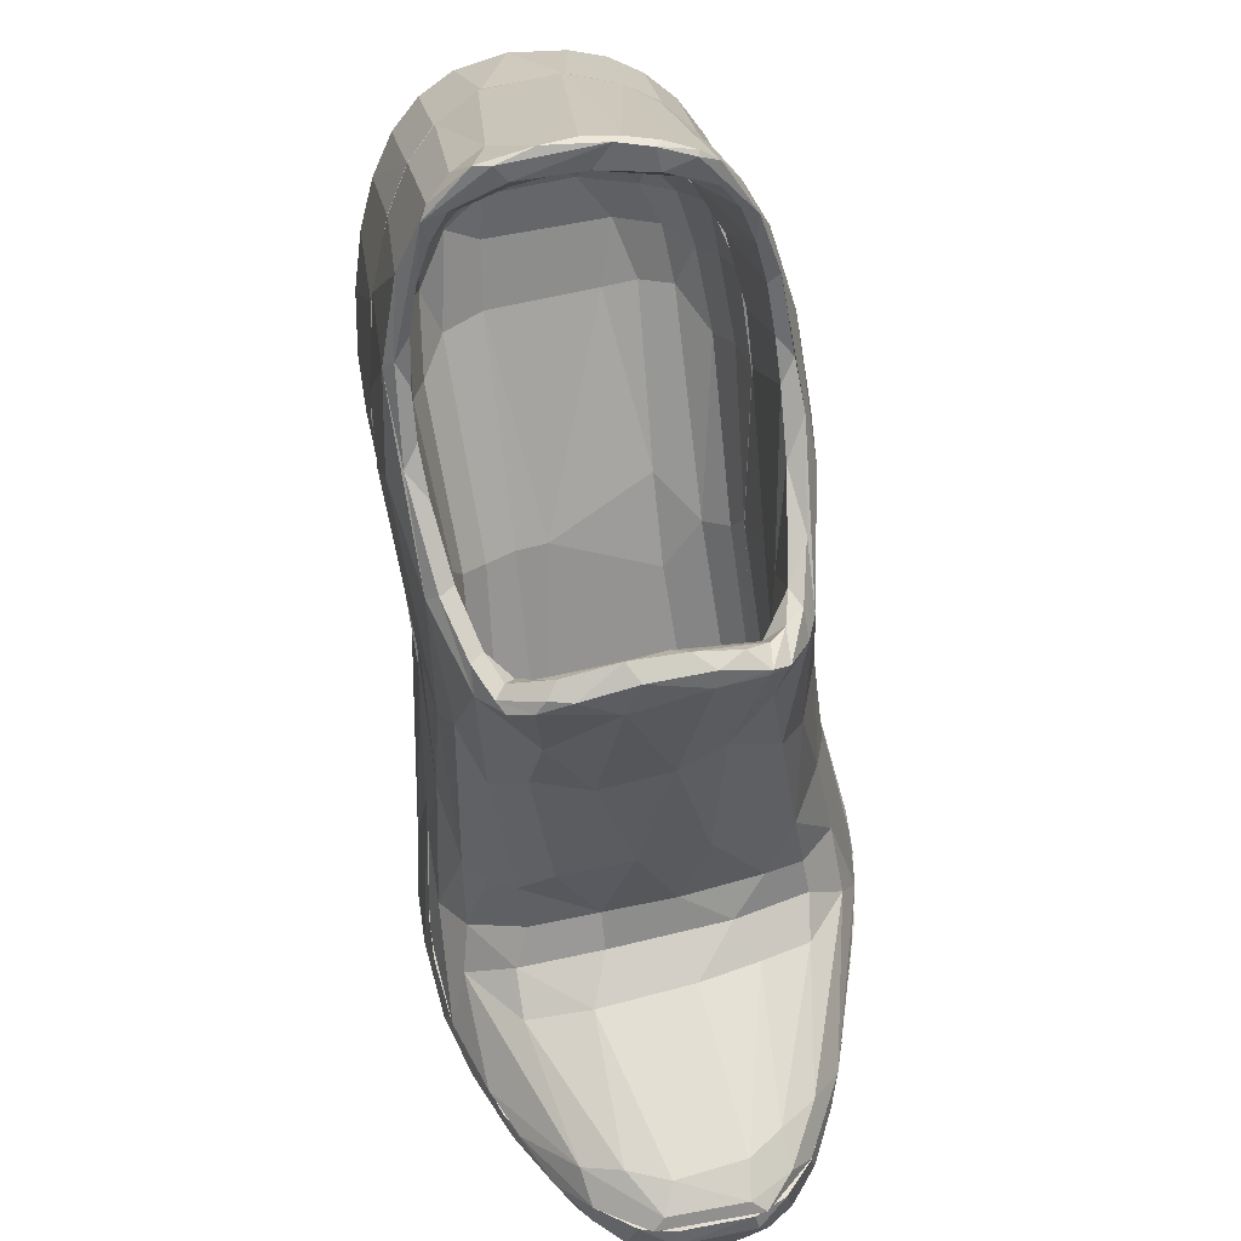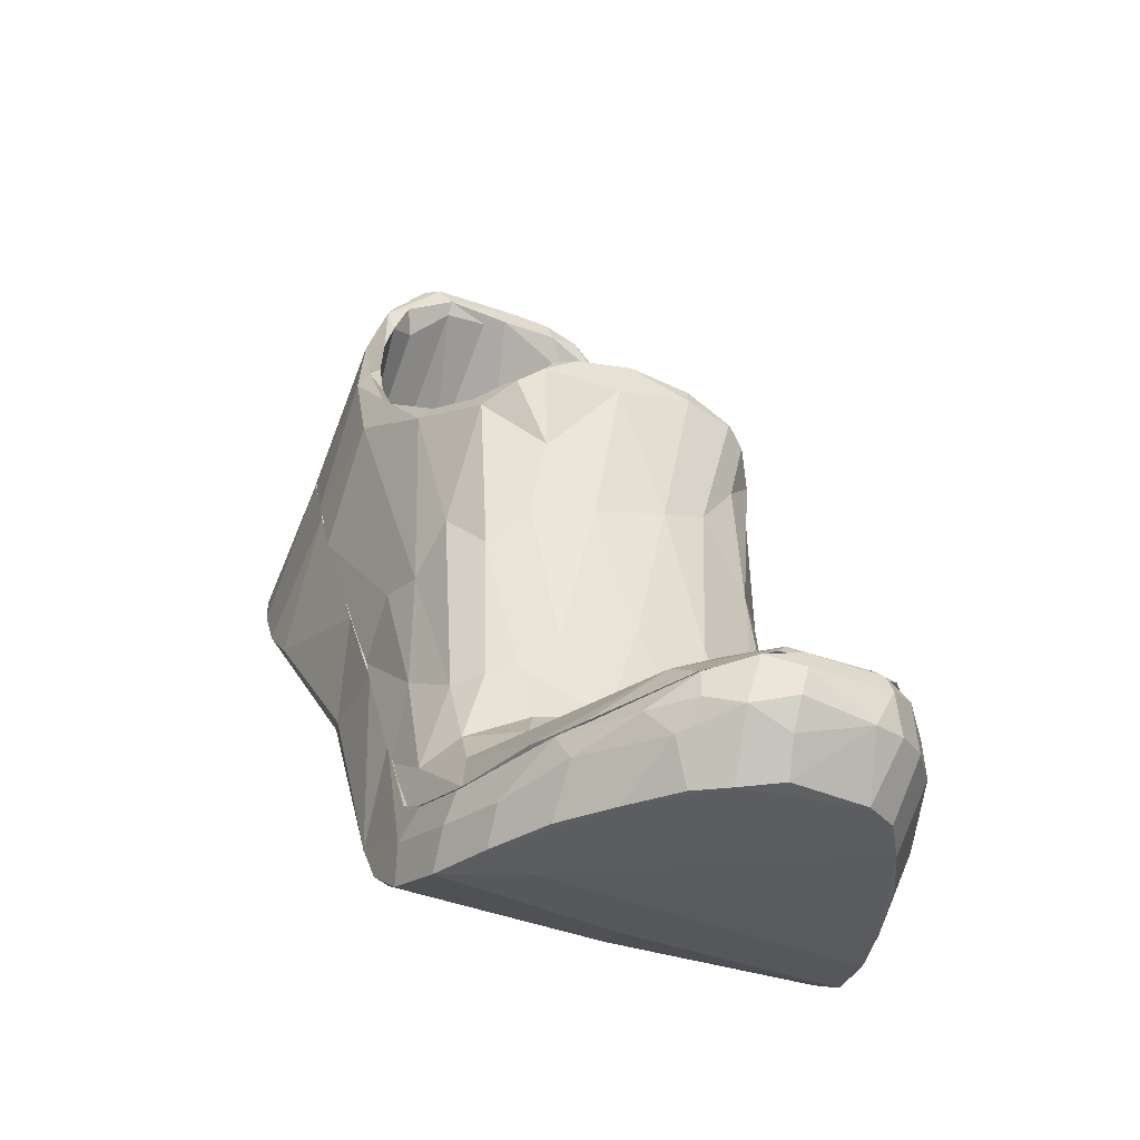
<metadata>
{"format":"obj","ext":"obj","renderer":"f3d","projection":"perspective","resolution":1024,"background":"white","views":[{"elev":61.6,"azim":79.2,"up":"+Y"},{"elev":-33.3,"azim":62.3,"up":"+Y"}]}
</metadata>
<code>
o SHOES2_Cube.002
v 2.619 -2.483 -2.575
v 2.601 -2.485 -0.4932
v 1.419 -2.23 -3.401
v 1.419 -2.23 0.362
v -0.5987 0.5338 0.5021
v -1.886 3.22 -3.585
v 0.3049 3.304 0.1129
v -0.3879 3.741 0.2116
v 5.143 -1.963 -1.028
v -1.722 5.592 0.2224
v -1.751 6.496 -2.798
v 4.432 -2.023 -0.268
v 3.854 -2.411 0.2743
v 3.287 -2.421 0.5167
v 0.8814 1.518 0.2989
v 1.355 1.043 0.0635
v 0.4487 1.012 0.432
v 4.818 -1.822 -1.176
v 2.883 -1.659 -0.713
v 1.822 1.467 -0.9462
v 1.665 2.247 -0.4684
v 1.599 1.452 -0.3188
v 1.914 -0.2433 -0.4953
v 2.018 0.04885 -1.323
v -0.772 3.674 0.5871
v -1.857 6.836 -0.5703
v -1.874 6.956 -1.162
v -3.42 4.869 -0.8017
v -3.12 5.394 -1.327
v -0.3743 1.797 -3.101
v 0.3622 2.555 -3.011
v -1.763 2.985 -3.223
v -0.9719 1.295 -3.039
v -1.354 5.041 -3.195
v -1.508 5.493 -3.108
v -1.099 4.528 -3.24
v 1.455 3.029 -0.06907
v -1.382 5.072 0.1663
v -1.136 4.588 0.2279
v -1.567 5.564 0.05286
v -0.2242 3.629 -3.204
v 0.82 3.101 -3.017
v -0.7982 4.123 -3.248
v -2.614 4.152 -3.086
v -0.8194 2.364 0.1536
v 0.3218 2.467 0.007147
v -2.664 4.191 0.05202
v 2.038 -1.091 -0.9482
v 1.983 -1.272 -0.1684
v 2.325 -1.438 -0.9406
v 1.725 -1.528 0.4535
v 2.087 -1.966 0.5659
v 1.338 -0.7421 0.4098
v 2.277 -1.631 0.01903
v 1.625 -0.6923 0.1707
v -1.713 6.706 -0.8741
v -1.814 6.261 -2.463
v -1.645 6.599 -2.237
v -1.731 6.393 -0.3121
v -1.706 6.659 -2.582
v -1.771 6.684 -2.591
v 1.432 -1.348 -3.586
v 1.908 -2.016 -3.648
v 1.789 -1.26 -3.192
v 2.008 -1.618 -3.227
v 1.667 -0.5101 -3.097
v 0.6303 -1.334 0.6915
v -0.2839 3.407 -3.527
v -0.852 3.504 -3.59
v 1.018 2.836 -3.255
v -0.1054 1.099 0.4982
v 1.143 -0.3099 -3.435
v 1.242 0.9858 -3.185
v 0.6721 1.257 -3.42
v 4.158 -2.041 -2.836
v 3.791 -2.419 -3.197
v 2.497 -1.829 -3.149
v -1.722 5.434 -3.283
v -2.572 4.101 -3.408
v -3.82 5.153 -2.297
v 1.558 3.557 -1.911
v 1.538 3.375 -2.445
v 1.829 3.262 -2.098
v 1.611 3.038 -2.883
v 1.74 3.161 -2.642
v 1.385 3.141 -2.725
v 1.206 3.072 -2.914
v 1.363 3.142 -0.4716
v 1.338 2.809 -0.9344
v 1.328 2.968 -2.213
v 1.436 3.424 -1.738
v 1.218 2.862 -2.693
v 1.856 3.075 -1.232
v 1.602 3.007 -0.1438
v 1.74 3.161 -0.4014
v -3.729 5.085 -0.4406
v -1.803 6.599 -1.363
v -1.908 6.155 -0.4216
v 1.922 -1.11 -2.742
v 2.037 -1.055 -1.783
v 2.247 -1.427 -2.346
v 1.115 -1.128 -3.13
v 0.8291 -1.223 -3.14
v 1.379 -0.8537 -3.025
v -3.106 5.251 -2.085
v -1.836 6.816 -2.265
v -1.901 6.884 -1.907
v 1.746 1.853 -2.285
v 1.976 0.02949 -2.114
v 4.73 -1.822 -2.004
v 2.669 -1.676 -2.559
v 2.804 -1.629 -1.851
v -2.366 6.423 -0.7576
v -2.175 6.356 -0.3943
v 5.144 -1.963 -1.939
v 4.88 -2.028 -2.435
v 1.711 -2.12 -2.305
v 1.779 -1.729 -2.235
v 1.638 -1.949 -2.706
v 1.807 -2.107 -0.6695
v 1.71 -2.024 -0.2436
v 1.224 -1.254 0.1633
v 0.05072 1.408 0.08096
v 1.438 -1.02 0.07156
v 0.9356 -1.331 0.1809
v 1.703 0.5322 -2.133
v 1.378 2.089 -2.1
v 1.242 2.235 -2.512
v 1.795 -0.4182 -2.417
v 1.734 0.461 -0.8501
v 1.391 2.085 -0.944
v 1.852 -0.4964 -0.8404
v 1.763 -0.3188 -0.3832
v 1.239 2.233 -0.4972
v -1.751 6.841 -2.197
v -1.817 6.918 -1.822
v 1.782 3.499 -1.415
v 1.693 3.312 -0.5236
v 1.714 3.208 -2.674
v 1.744 3.448 -2.142
v -1.643 6.274 -2.777
v -1.757 6.259 -0.0573
v -1.785 6.876 -0.7392
v 0.3934 3.299 -3.286
v -0.5548 3.932 -3.446
v -1.256 4.855 0.3486
v -1.325 4.688 0.4652
v 1.32 3.08 -0.1866
v 1.193 2.901 -0.3003
v 1.532 3.4 -0.6547
v -1.379 5.129 -3.333
v -0.9439 4.355 -3.407
v 0.4026 3.281 0.2778
v 0.3237 3.157 0.41
v -0.6111 3.981 0.4157
v -1.852 6.39 -0.1339
v -1.763 6.162 -2.995
v 1.522 1.157 -2.902
v 1.269 2.795 -3.143
v 2.801 -1.827 0.03154
v 1.268 2.821 0.1073
v -1.696 6 -0.1134
v 0.9397 3.064 -0.05048
v 1.331 -1.74 0.7081
v -0.02035 1.033 -3.525
v -2.586 4.114 0.4083
v 1.789 3.359 -0.7722
v 1.586 2.405 -2.742
v -1.728 6.675 -1.612
v 1.5 -1.642 -2.962
v 1.558 -1.783 0.0102
v 1.252 -2.057 0.01353
v 1.567 -0.4689 -2.842
v 0.9279 2.335 -2.857
v 1.65 -0.5219 -0.1456
v 1.038 3.049 0.09753
v 1.042 3.055 -3.124
v 4.46 -1.869 -2.406
v 4.6 -1.868 -0.7119
v -1.335 4.546 -3.495
v -1.616 5.938 -2.966
v -0.8095 4.129 0.2432
v 0.9401 2.296 -0.1645
v 1.802 -0.6296 -0.09866
v -1.781 6.544 -0.8651
v -3.242 4.723 -3.07
v 0.62 -0.3677 0.5392
v 0.6869 -0.6143 -3.609
v -1.929 6.923 -1.537
v 1.853 1.664 -1.753
v -1.6 5.809 -3.147
v 1.56 3.589 -1.285
v -0.6432 0.6044 -3.543
v -2.103 3.542 -3.214
v -3.032 4.546 -2.802
v -3.324 4.792 -2.394
v -3.22 4.704 -0.3749
v -3.635 5.019 -2.631
v -3.973 5.261 -1.721
v -3.102 4.602 0.1491
v -3.467 4.896 -0.1226
v -3.501 4.929 -1.364
v -3.936 5.233 -0.9012
v -0.9436 1.238 0.0248
v -1.566 2.565 0.6256
v -1.944 3.321 0.2336
v -1.979 3.337 0.5832
v 2.443 -2.495 0.7728
v 2.527 -2.496 -3.629
v 1.713 -2.361 -3.856
v 1.376 -2.2 -2.753
v 0.6528 -1.343 -3.057
v 1.169 -1.963 -2.969
v 1.612 -2.322 -0.5961
v 1.551 -2.292 -2.324
v 1.454 -2.285 0.851
v 1.468 -2.255 -0.1994
v 0.6792 -1.382 0.08479
v 1.249 -2.127 -3.895
v 0.2949 -0.8334 -3.666
v -0.4035 0.2261 -3.016
v -0.4013 0.2217 0.009949
v 4.722 -2.261 -2.688
v 4.82 -2.237 -0.3349
v 5.244 -2.086 -2.1
v 5.231 -2.093 -0.8924
f 80 198 186
f 224 13 223
f 1 76 13
f 1 13 2
f 46 8 7
f 115 18 9
f 179 12 9
f 10 200 166
f 106 11 198
f 198 80 106
f 12 160 52
f 52 14 12
f 17 53 15
f 112 19 18
f 19 179 18
f 24 190 20
f 20 190 93
f 21 22 20
f 21 161 22
f 17 154 25
f 26 27 113
f 114 156 26
f 29 185 28
f 95 138 37
f 41 31 42
f 35 195 44
f 34 35 44
f 45 8 46
f 45 46 123
f 123 204 45
f 40 38 47
f 100 24 48
f 48 184 49
f 48 23 184
f 54 160 19
f 52 208 14
f 51 54 49
f 53 187 164
f 58 169 57
f 59 142 162
f 59 162 98
f 56 143 59
f 60 191 11
f 60 11 61
f 63 210 62
f 72 66 62
f 216 208 164
f 164 67 216
f 70 74 68
f 68 74 69
f 17 71 187
f 74 73 72
f 72 165 74
f 75 178 116
f 76 63 75
f 75 77 178
f 180 79 78
f 137 93 83
f 87 177 42
f 87 42 92
f 86 82 139
f 90 89 88
f 88 91 90
f 90 91 92
f 94 21 95
f 21 93 95
f 93 167 95
f 150 192 88
f 203 96 113
f 27 199 203
f 109 100 99
f 31 30 102
f 103 221 212
f 33 221 103
f 102 170 104
f 104 170 173
f 107 136 106
f 106 135 61
f 159 168 158
f 190 109 108
f 178 111 110
f 118 119 117
f 122 125 123
f 124 175 171
f 125 172 218
f 127 128 126
f 128 174 173
f 129 119 118
f 173 129 128
f 118 132 129
f 132 118 120
f 132 133 130
f 120 133 132
f 188 210 219
f 58 60 135
f 137 192 167
f 84 159 177
f 177 87 84
f 140 137 83
f 83 139 140
f 140 82 81
f 60 58 141
f 143 26 142
f 56 136 143
f 68 145 70
f 145 41 144
f 142 10 146
f 146 147 155
f 152 145 151
f 145 180 151
f 151 78 191
f 78 157 191
f 147 25 154
f 161 176 153
f 153 176 7
f 193 188 220
f 201 96 203 28
f 193 221 33
f 205 207 206
f 166 47 206
f 203 199 202 28
f 6 33 32
f 3 213 212
f 187 71 5
f 225 116 115
f 6 69 193
f 208 13 14
f 226 224 223 225
f 13 76 223
f 46 7 163 183
f 209 76 1
f 208 2 13
f 7 176 163
f 224 226 9 12
f 201 200 10 156
f 18 179 9
f 147 207 25
f 147 10 166
f 147 166 207
f 55 16 15 53
f 106 80 107
f 107 199 189
f 198 11 157
f 157 186 198
f 12 13 224
f 12 179 160
f 12 14 13
f 17 187 53
f 184 23 22 16
f 16 55 184
f 16 161 15
f 19 160 179
f 23 24 20
f 21 20 93
f 22 161 16
f 20 22 23
f 71 17 25 205
f 98 197 28 185
f 17 15 154
f 15 161 154
f 25 207 205
f 113 114 26
f 27 26 143
f 29 97 185
f 43 32 30 31
f 197 98 162
f 28 202 29
f 161 94 37 176
f 32 43 36
f 30 32 33
f 35 191 181
f 148 37 138 150
f 94 95 37
f 36 34 44 194
f 162 142 40
f 41 43 31
f 31 174 42
f 182 8 45 206
f 194 32 36
f 35 181 195
f 40 47 197 162
f 45 204 206
f 39 206 47 38
f 101 100 48 50
f 206 39 182
f 112 101 50 19
f 50 48 49 54
f 48 24 23
f 52 51 164 208
f 50 54 19
f 55 51 49 184
f 51 52 54
f 52 160 54
f 51 55 53
f 56 59 98 185
f 51 53 164
f 56 169 136
f 56 185 97
f 56 97 169
f 65 63 62 64
f 11 191 157
f 61 135 60
f 188 72 62 210
f 65 77 63
f 158 73 70 159
f 62 66 64
f 164 187 67
f 69 74 165
f 68 69 180
f 72 73 66
f 73 158 66
f 72 188 165
f 74 70 73
f 116 223 76 75
f 108 85 83 190
f 76 210 63
f 75 63 77
f 69 6 180
f 79 180 6
f 78 79 186
f 78 186 157
f 199 107 80
f 82 86 81
f 84 85 108 168
f 83 93 190
f 149 89 131 134
f 168 159 84
f 83 85 139
f 86 139 87
f 86 87 92
f 42 174 92
f 89 149 88
f 128 127 90 92
f 134 183 149
f 88 192 91
f 131 89 90 127
f 92 174 128
f 64 99 101 65
f 91 192 81
f 92 91 86
f 91 81 86
f 94 161 21
f 93 137 167
f 113 27 203
f 77 65 101 111
f 31 104 173 174
f 99 64 66
f 109 24 100
f 99 100 101
f 101 112 111
f 104 31 102
f 33 103 102 30
f 170 102 103 213
f 181 57 196 195
f 103 212 213
f 105 196 57
f 29 105 169 97
f 57 169 105
f 202 196 105 29
f 136 107 189 27
f 61 11 106
f 99 158 108 109
f 106 136 135
f 156 114 96 201
f 99 66 158
f 158 168 108
f 190 24 109
f 178 77 111
f 110 111 112
f 112 18 110
f 113 96 114
f 110 115 116 178
f 189 199 27
f 116 225 223
f 117 119 211 215
f 115 110 18
f 213 211 119 170
f 133 121 171 175
f 121 133 120
f 215 214 120 117
f 120 118 117
f 214 217 121 120
f 172 171 121 217
f 124 122 123 46
f 123 125 204
f 125 218 222
f 204 125 222
f 175 124 46 183
f 125 122 171 172
f 122 124 171
f 170 119 129 173
f 126 128 129
f 134 131 130 133
f 129 132 126
f 183 134 133 175
f 126 130 131 127
f 169 58 135 136
f 130 126 132
f 193 165 188
f 150 138 167 192
f 138 95 167
f 137 140 81 192
f 84 87 139
f 139 85 84
f 140 139 82
f 191 60 141 181
f 141 58 57
f 141 57 181
f 70 144 177 159
f 142 26 156
f 142 59 143
f 143 136 27
f 41 145 152 43
f 144 70 145
f 68 180 145
f 39 146 155 182
f 144 41 42
f 144 42 177
f 142 156 10
f 146 10 147
f 146 39 38
f 40 142 146 38
f 176 37 148 163
f 148 88 149
f 148 149 163
f 149 183 163
f 35 34 151 191
f 148 150 88
f 151 180 78
f 152 151 34 36
f 155 153 7 8
f 36 43 152
f 153 155 154
f 155 147 154
f 154 161 153
f 4 216 67 218
f 8 182 155
f 222 218 5
f 76 209 210
f 205 204 5
f 165 193 69
f 214 215 1 2
f 172 217 4
f 218 172 4
f 5 67 187
f 206 204 205
f 4 208 216
f 188 219 220
f 205 5 71
f 204 222 5
f 215 211 1
f 32 194 6
f 186 79 44 195
f 2 208 4 217 214
f 207 166 206
f 212 221 193
f 195 196 186
f 219 3 212 220
f 3 211 213
f 200 201 28 197
f 209 1 211 3
f 219 210 209 3
f 33 6 193
f 47 166 200 197
f 225 115 9 226
f 5 218 67
f 194 44 79 6
f 212 193 220
f 196 202 199 80 186
o SHOES_Cube
v 2.662 -2.482 -2.76
v 2.669 -2.481 0.006814
v -0.8798 1.089 -3.548
v 1.419 -2.23 -3.401
v 1.419 -2.23 0.362
v -0.3953 0.2178 -3.018
v 5.281 -2.067 -1.137
v 5.366 -2.266 -1.105
v 5.167 -2.129 -0.7572
v -3.922 3.131 -3.434
v -4.072 3.227 -3.285
v -4.258 3.573 -3.234
v 2.901 -3.242 -3.357
v 3.7 -3.21 -3.01
v 2.19 -3.219 -3.629
v -1.486 0.1809 -3.461
v -1.595 0.2281 -3.343
v -1.051 -0.2251 -3.543
v 2.527 -3.26 0.0816
v 4.727 -3.234 -0.7083
v -1.578 0.2063 0.3115
v -1.591 0.4849 -3.511
v -3.638 4.681 -0.9567
v -3.227 4.708 -0.3841
v -2.22 2.753 -3.155
v -3.692 3.165 -0.7969
v -3.883 3.645 -0.8551
v -3.659 3.469 -0.4307
v -3.246 2.548 -0.7275
v -3.045 2.566 -0.2726
v -1.423 0.7171 -0.6895
v -1.459 0.6991 -1.045
v -1.295 0.7695 -0.3544
v -2.362 3.874 -3.176
v -2.826 3.471 -3.091
v -0.9708 1.291 0.02392
v -2.198 2.723 0.1566
v 0.582 -1.945 -0.6198
v 0.6302 -1.783 -0.1653
v -2.076 3.51 0.2094
v -2.836 3.482 0.07429
v -3.362 3.828 -0.1704
v 0.7251 -2.716 0.711
v 0.437 -2.415 -3.892
v 0.8765 -2.813 -3.934
v 0.4509 -2.282 -3.927
v 0.0306 -1.942 -3.686
v 1.392 -2.618 0.923
v -1.823 3.092 0.6123
v -0.4219 0.2436 0.5212
v 0.404 -0.9956 0.6399
v 0.267 -2.143 0.7909
v 3.74 -2.729 0.3418
v 2.934 -2.856 0.648
v 4.418 -2.515 -0.000823
v -3.638 5.019 -2.643
v 5.183 -2.848 -1.041
v 5.331 -2.538 -1.048
v 5.129 -2.632 -0.6247
v 5.253 -2.64 -2.124
v 5.068 -2.636 -2.424
v 5.324 -2.637 -1.799
v -3.945 5.239 -0.9354
v -3.725 5.081 -0.4259
v 0.5405 -2.566 -1.976
v 1.044 -2.954 -1.445
v 0.01403 -1.955 -0.8862
v -1.858 1.138 -2.249
v -1.34 0.8371 -2.674
v -3.711 3.175 -2.162
v -3.513 3.203 -2.642
v -3.755 3.61 -2.451
v -3.279 2.628 -2.352
v -3.132 2.664 -2.711
v -3.916 3.662 -1.833
v -3.293 2.57 -1.97
v -3.637 4.736 -1.735
v -1.628 0.2273 -2.293
v 5.275 -2.077 -1.965
v 5.348 -2.264 -1.992
v 5.104 -2.15 -2.34
v -3.541 2.543 -3.435
v -4.666 3.962 -2.715
v 1.492 -2.339 -2.372
v 1.566 -2.383 -0.6371
v 0.5708 -1.928 -2.36
v -1.157 0.3281 -2.227
v 0.5428 -1.692 -2.803
v -4.906 4.385 -0.7762
v -4.77 4.232 -0.3914
v -4.853 4.197 -0.7888
v -4.645 3.952 -0.2172
v -4.898 4.545 -1.329
v 4.925 -3.211 -1.952
v 4.716 -3.199 -2.322
v 4.959 -3.192 -1.116
v 4.468 -3.222 -0.3982
v -3.981 3.23 0.3879
v -3.598 2.756 0.5335
v -4.312 3.641 0.1852
v -4.093 3.252 0.2625
v -4.84 4.326 -2.326
v -4.954 4.396 -1.763
v -4.707 4.151 -2.682
v -4.863 4.487 -1.936
v 3.384 -3.209 0.3412
v 3.955 -3.227 -0.008173
v 2.703 -3.22 0.6359
v -1.501 0.2022 0.4278
v -1.379 0.2225 0.4655
v -2.728 1.814 0.6208
v -3.395 2.364 0.4331
v 0.8079 -2.699 0.9012
v 1.328 -3.041 0.9122
v 0.2356 -2.196 0.6628
v 1.045 -1.885 -3.875
v 1.393 -2.237 -3.898
v -2.789 1.874 -3.617
v -1.556 2.539 -3.611
v -0.4122 0.2279 -3.559
v 3.74 -2.808 -3.187
v 1.877 -2.817 -3.826
v 4.133 -2.524 -3.049
v -2.092 3.526 -3.55
v -3.549 2.797 -3.544
v 1.45 -3.09 -3.847
v -3.19 3.178 -2.928
v -3.444 3.812 -2.776
v -3.179 3.168 -0.08413
v -3.861 4.115 -2.098
v -3.641 4.057 -2.523
v -2.584 2.477 -3.001
v -2.57 2.462 0.002889
v -3.151 4.644 -2.685
v 4.694 -2.62 -2.751
v 4.621 -2.798 -0.1997
v 4.875 -2.515 -0.3243
v -3.463 4.893 -0.1164
v -3.378 4.828 -2.94
v 2.141 -2.48 -3.756
v 1.686 -3.173 -1.24
v -3.844 4.146 -0.8146
v -3.925 4.202 -1.294
v 0.6029 -1.458 -3.021
v 1.174 -2.388 -0.5927
v 1.132 -2.229 -0.1953
v 1.047 -2.151 -2.779
v 1.109 -2.347 -2.354
v 0.698 -1.581 0.04649
v 2.225 -2.804 0.8468
v -3.167 2.219 0.6128
v 4.306 -3.239 -2.629
v -4.58 3.983 -0.0765
v -4.514 3.903 -2.99
v -3.176 2.222 -3.612
v -0.3469 -1.207 -3.707
v -1.853 0.5098 -0.02492
v -3.655 4.106 -0.4869
v -1.126 1.016 -2.933
v -1.1 0.9793 -0.08437
v 1.035 -1.85 -2.996
v 2.001 -3.194 0.8366
v -1.751 2.967 -3.214
v -2.583 4.113 -3.401
v -3.037 4.546 -3.189
v -2.852 4.367 -2.964
v -3.404 4.851 -2.177
v -3.489 4.922 -1.117
v -3.821 5.153 -2.297
v -3.968 5.258 -1.749
v -2.619 4.147 0.06347
v -3.104 4.604 0.1509
v -1.81 3.069 0.2201
v -2.524 4.045 0.4359
v 3.56 -2.446 0.4126
v 2.367 -2.496 0.7838
v 3.723 -2.428 -3.225
v 1.548 -2.292 -2.352
v 1.368 -2.198 -2.755
v 0.4711 -1.081 -3.059
v 1.619 -2.324 -0.6139
v 1.71 -2.369 0.8536
v 1.459 -2.25 -0.1967
v 1.118 -1.956 0.03003
v 0.5469 -1.193 0.07919
v 1.278 -2.15 0.8309
v 0.3263 -0.8807 -3.677
v -0.4 0.2249 0.01129
v -0.9918 1.334 -3.039
v -0.9864 1.302 0.5429
v 4.738 -2.257 -2.68
v 4.829 -2.238 -0.349
f 282 395 365
f 233 305 307
f 233 234 305
f 351 381 236
f 237 238 236
f 240 378 239
f 244 270 242
f 242 248 244
f 245 378 246
f 293 247 304
f 242 243 381
f 249 369 303
f 301 369 253
f 254 268 355
f 254 384 268
f 355 256 254
f 258 313 294
f 258 255 257
f 260 392 261
f 266 267 397
f 268 384 250
f 270 382 272
f 274 408 412
f 416 275 337
f 336 278 276
f 281 401 279
f 279 401 280
f 398 364 326
f 322 288 283
f 285 363 362
f 316 364 290
f 289 290 364 394
f 295 358 300
f 294 302 258
f 299 302 294
f 300 353 297
f 298 357 356
f 298 354 357
f 356 301 298
f 296 302 299
f 303 369 356
f 308 243 304
f 338 308 304
f 378 245 239
f 239 245 241
f 306 288 286
f 308 309 237
f 310 374 311
f 318 379 316
f 319 329 315
f 315 329 317
f 246 378 320
f 324 327 325
f 326 327 324
f 330 309 328
f 380 309 330
f 333 246 323
f 332 334 333
f 334 388 245
f 278 336 335
f 335 336 337
f 337 377 335
f 247 338 383
f 274 278 339
f 382 244 346
f 349 361 347
f 347 240 239
f 381 351 350
f 238 380 365
f 365 391 238
f 394 249 303
f 407 311 409
f 262 263 399
f 387 373 405
f 409 372 410
f 416 262 275
f 415 232 229
f 410 411 231
f 404 310 311
f 407 228 227 404
f 403 366 227
f 415 229 389
f 391 365 360
f 387 405 230
f 230 343 342 413 406
f 401 281 418
f 260 350 390
f 404 405 310
f 417 418 235 307
f 418 417 403 401
f 401 403 227 228
f 235 233 307
f 318 317 338 327
f 308 338 317 309
f 284 234 235 285
f 234 284 288
f 234 233 235
f 285 235 418 363
f 308 237 236 381
f 309 380 238 237
f 273 243 242 270
f 244 382 270
f 242 381 344 248
f 245 388 367
f 293 341 247
f 304 247 383
f 384 368 249 250
f 381 243 308
f 385 415 251 358
f 249 368 369
f 302 296 252 255
f 253 252 296 301
f 253 369 368
f 384 254 253 368
f 252 253 254
f 255 252 254 256
f 256 259 257 255
f 355 359 256
f 258 302 255
f 359 386 259 256
f 354 353 261 392
f 389 260 261 251
f 392 360 354
f 358 251 261 353
f 263 262 386 359
f 259 265 264 257
f 264 258 257
f 375 265 259 386
f 372 371 264 265
f 410 372 265 375
f 374 312 264 371
f 267 266 399 263
f 359 355 267 263
f 340 292 367 388
f 267 268 397
f 267 355 268
f 269 291 292
f 292 340 269
f 291 269 341 293
f 388 376 274 340
f 270 272 271
f 274 339 340
f 408 274 376 402
f 333 362 279 332
f 277 274 412
f 274 277 278
f 416 337 336
f 275 377 337
f 276 278 277
f 276 416 336
f 402 376 280 401
f 362 333 323
f 362 281 279
f 362 363 281
f 332 279 280 334
f 334 280 376 388
f 331 396 395 328
f 328 395 282 330
f 396 331 319
f 330 282 365 380
f 275 400 325 377
f 324 325 400
f 326 324 400 398
f 322 283 285 246
f 326 364 379
f 283 288 284
f 283 284 285
f 246 285 362 323
f 287 286 320 321
f 361 287 321 378
f 290 289 315 316
f 286 288 320
f 288 322 320
f 271 292 291 270
f 316 379 364
f 319 289 396
f 315 289 319
f 273 270 291 293
f 292 271 352
f 352 367 292
f 300 299 294 295
f 294 313 295
f 297 296 299 300
f 295 385 358
f 354 298 297 353
f 300 358 353
f 296 297 298
f 357 360 393 356
f 298 301 296
f 356 369 301
f 393 303 356
f 293 304 243 273
f 360 357 354
f 304 383 338
f 367 352 241 245
f 307 306 286 287
f 307 305 306
f 417 307 287 361
f 405 373 374 310
f 305 234 306
f 306 234 288
f 371 372 409 311
f 311 374 371
f 313 312 314 295
f 295 314 370 385
f 258 264 312 313
f 373 314 312 374
f 387 370 314 373
f 316 315 317 318
f 338 377 325 327
f 317 329 309
f 320 378 321
f 322 246 320
f 318 327 326 379
f 341 278 335 247
f 328 309 329
f 329 331 328
f 329 319 331
f 245 246 333
f 333 334 245
f 338 247 335 377
f 269 339 278 341
f 339 269 340
f 272 342 343 271
f 343 366 348
f 352 271 343 348
f 382 413 342 272
f 350 345 344 381
f 229 344 345
f 344 229 248
f 248 229 346 244
f 413 382 346
f 378 240 347 361
f 403 349 347
f 348 347 239 241
f 366 403 347 348
f 241 352 348
f 390 236 238 391
f 236 390 350
f 350 351 236
f 412 231 411 277
f 393 360 365
f 275 399 266
f 232 346 229
f 415 389 251
f 281 363 418
f 231 409 410
f 275 262 399
f 228 231 412 408 402
f 393 394 303
f 266 397 400
f 411 410 375
f 249 394 250
f 389 345 350
f 386 262 414
f 350 260 389
f 232 415 385
f 390 391 360 392 260
f 231 228 407 409
f 386 414 411 375
f 370 387 406
f 275 266 400
f 396 289 394
f 406 387 230
f 407 404 311
f 276 414 262 416
f 250 397 268
f 364 398 250 394
f 230 405 404 227
f 385 370 406 232
f 229 345 389
f 230 227 366 343
f 397 250 398 400
f 417 361 349 403
f 277 411 414 276
f 346 232 406 413
f 228 402 401
f 395 396 394 393 365

</code>
